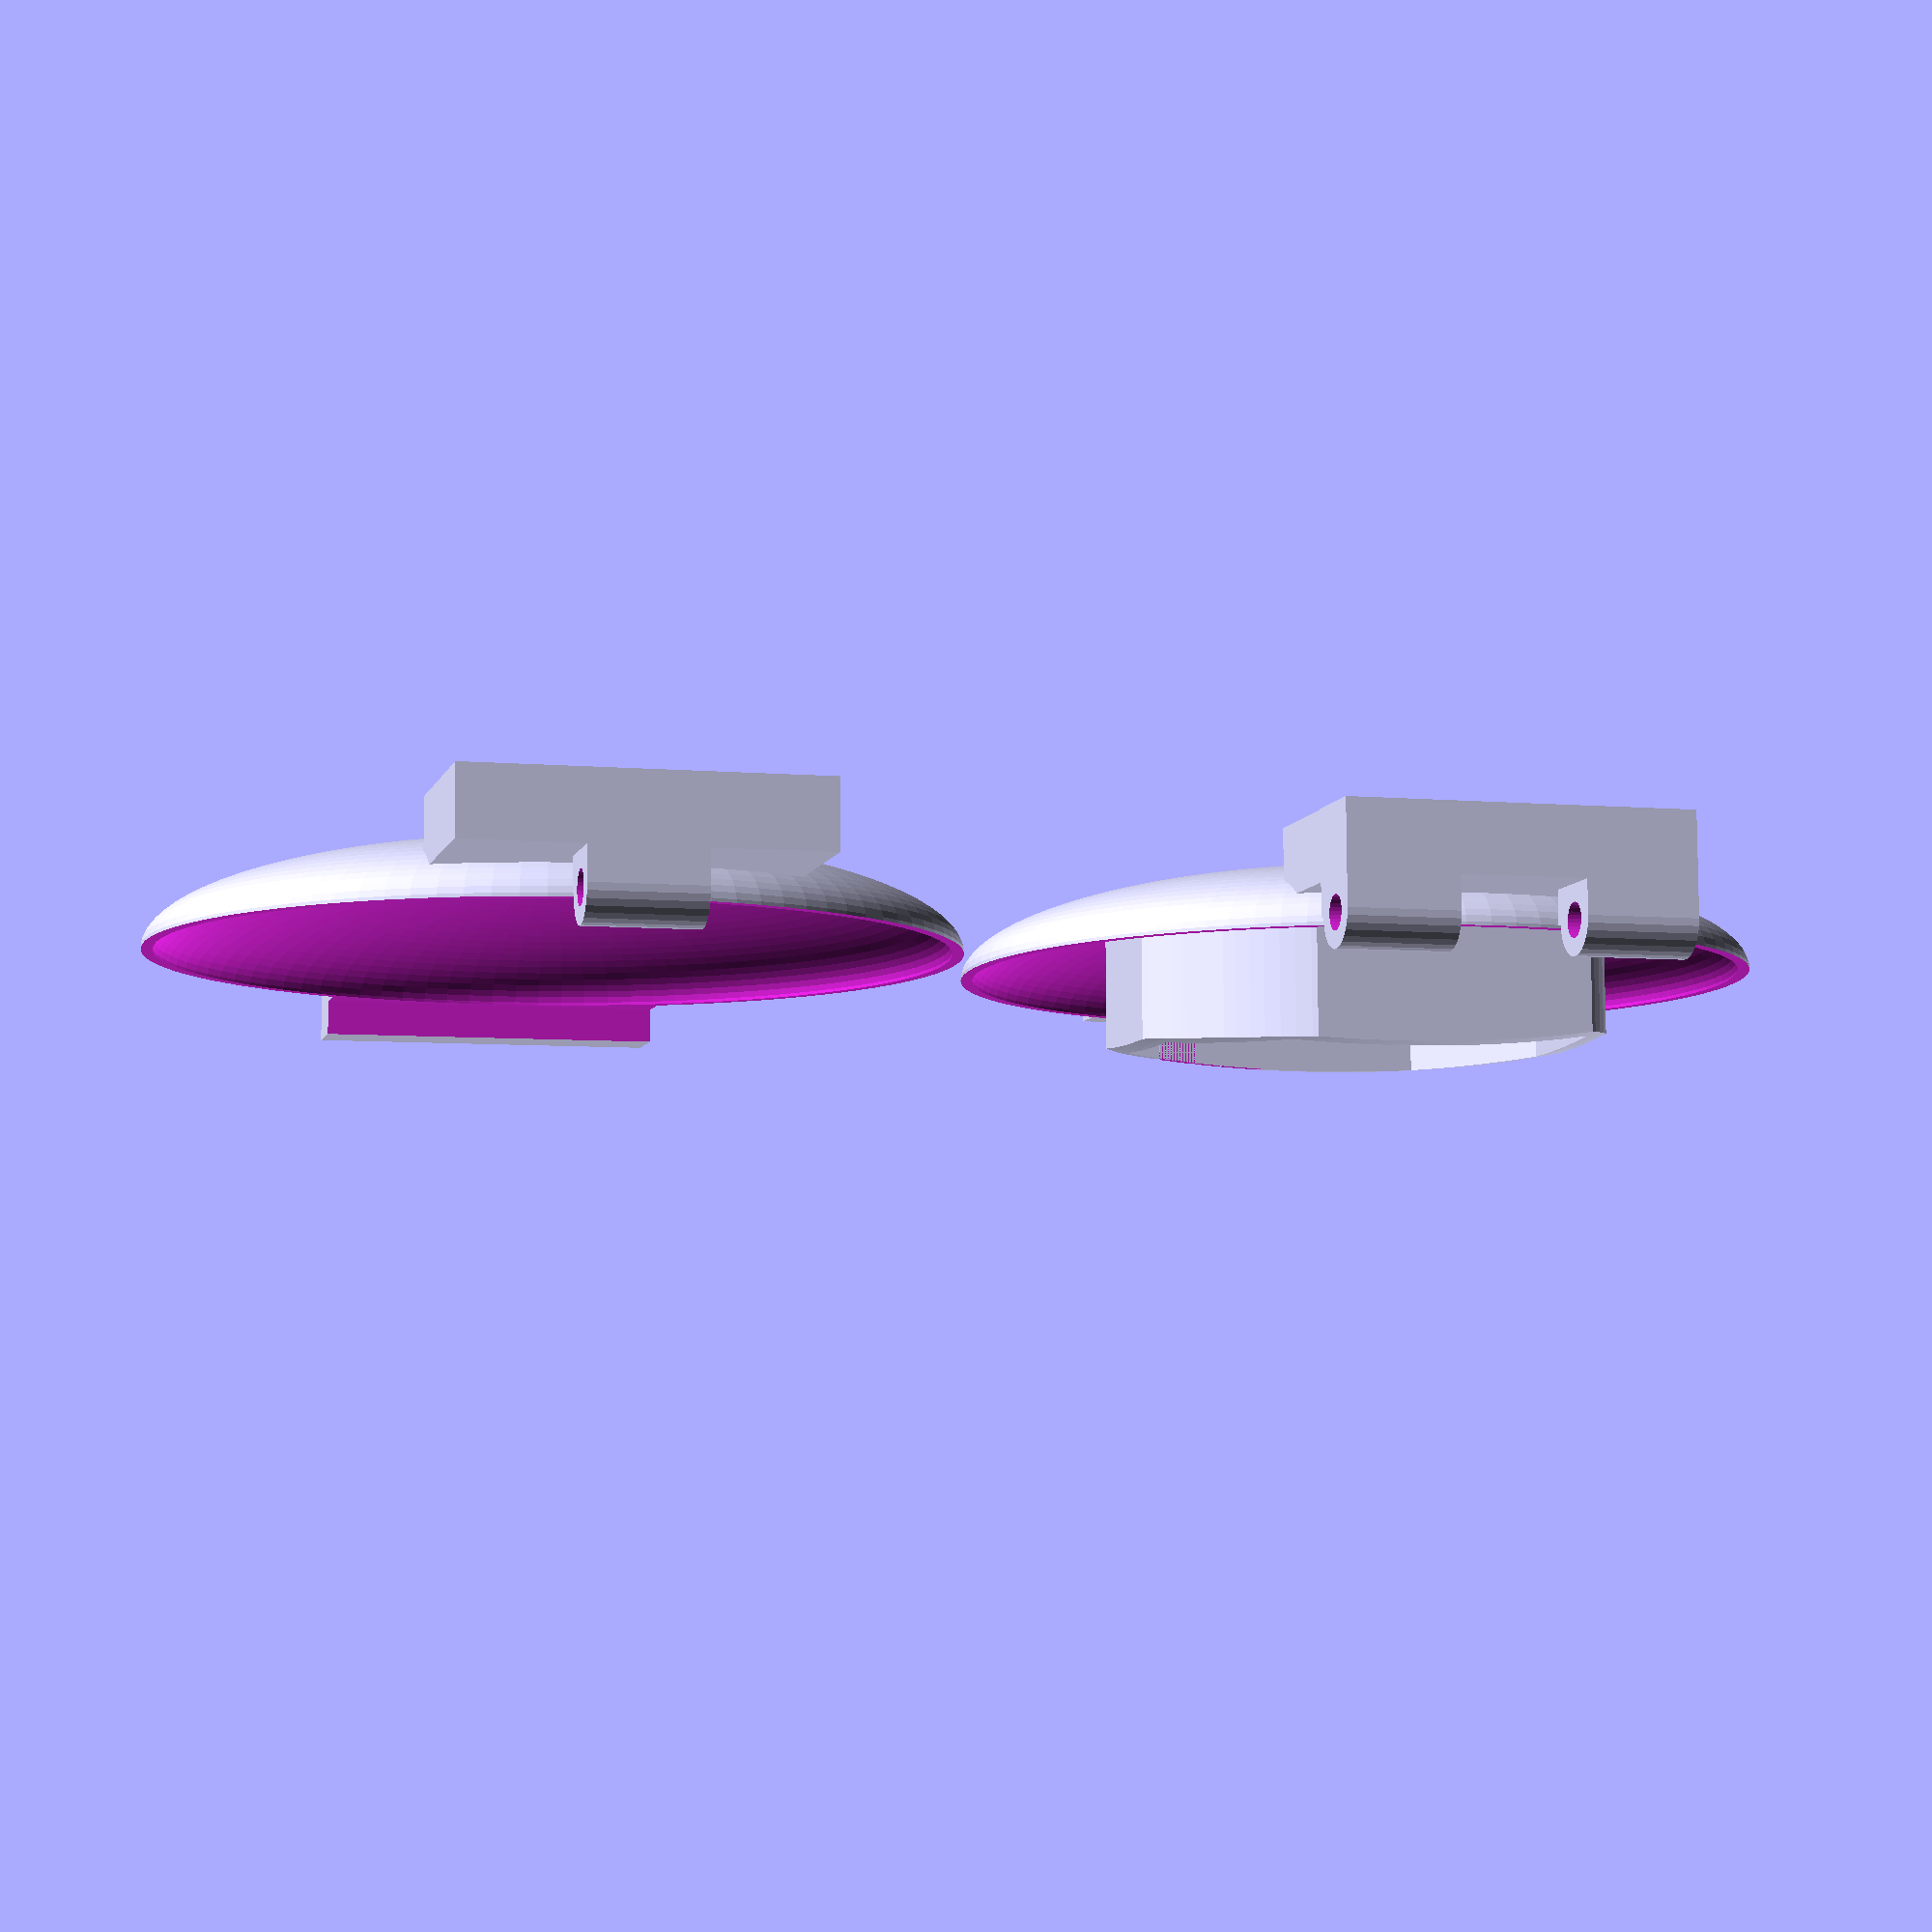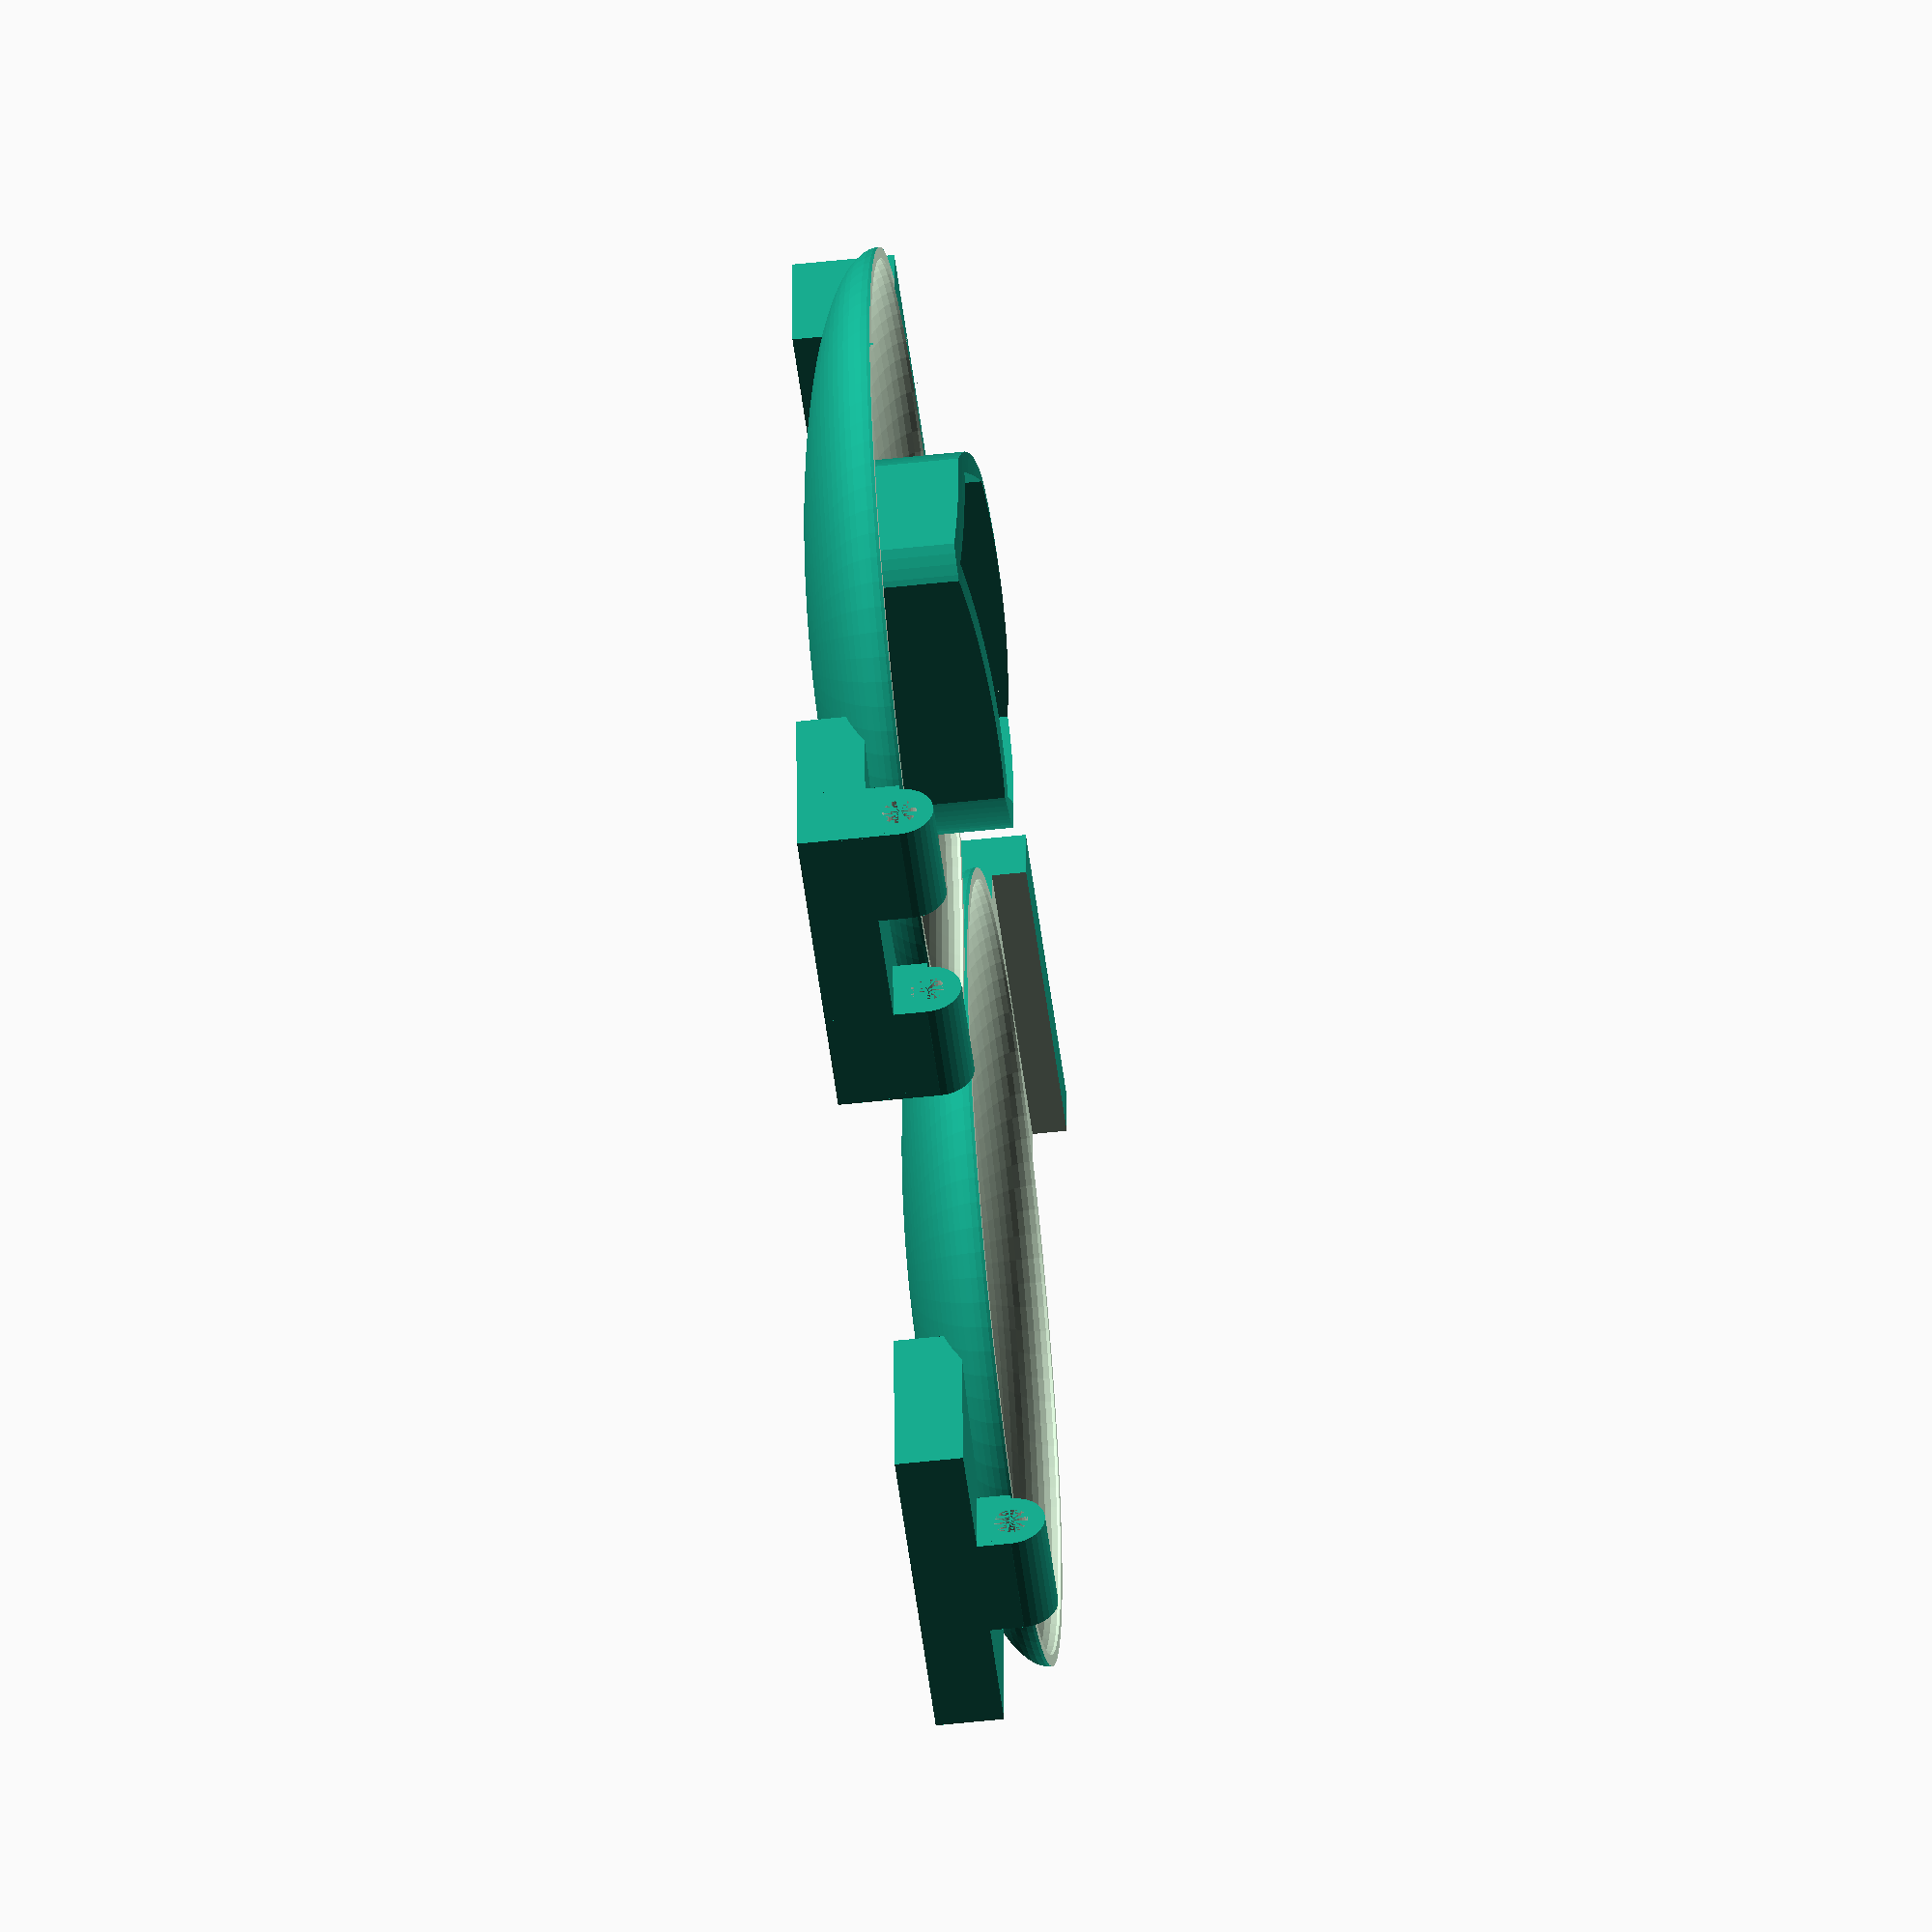
<openscad>
//
// ktBOX9
//
//





gap1 = 0.001;
gap2 = 0.002;
th = 2;

X = 103;


base1();base2();
difference(){c();base_diff1();}
difference(){f();f_diff();}

translate([70+2, 0, 0]) rotate([0, 180, 0])
{
up();
difference(){d();up_diff1();}
difference(){e();up_diff1();}
}


module base1()
{
difference()
{
    union()
    {
        translate([0, 0, 0]) resize(newsize=[70, 70, 18]) sphere(r=100, $fn=100);
    }
    base_diff1();
}
}
module base2()
{
difference()
{
    union()
    {
        translate([-20, -12.5, -18/2]) cube([30, th, 18]);
        translate([-10, 12.5-th, -18/2]) cube([30, th, 18]);
        translate([10, -12.5, -18/2]) rotate([0, 0, 45]) cube([14.2, th, 18]);
        translate([-10, 12.5, -18/2]) rotate([0, 0, -45-90]) cube([14.2, th, 18]);
        translate([20, -th-0.4, -18/2]) rotate([0, 0, 90]) cube([12.5+0.4, th, 18]);
        translate([-20, th+0.4, -18/2]) rotate([0, 0, -90]) cube([12.5+0.4, th, 18]);
    }
    base_diff2a();
    base_diff2b();
    //translate([-20+th+3, -12.5, -18/2]) cube([10, th, 18]);
    translate([-10+30-10-th-3, 12.5-th, -18/2]) cube([10, th, 18]);
    base_diff2c();
}
}

module base_diff1()
{
    translate([0, 0, 50]) cube([70,70,100], center=true);
    resize(newsize=[70-th, 70-th, 18-th]) sphere(r=100, $fn=100);
}
module base_diff2a()
{
difference()
{
    translate([0, 0, -50]) cube([70,70,100], center=true);
    resize(newsize=[70, 70, 18]) sphere(r=100, $fn=100);
}
}
module base_diff2b()
{
difference()
{
    cube([50, 50, 18], center=true);
    rotate([0, 0, 22]) resize([40+5, 25+4, 18]) cylinder( 1, center=true, $fn=100);
}
}

module base_diff2c()
{
difference()
{
    translate([0, 0, 50]) cube([70,70,100], center=true);
    resize(newsize=[70-th-1, 70-th-1, 18-th-1]) sphere(r=100, $fn=100);
}
}
module up()
{
difference()
{
    union()
    {
        translate([0, 0, 0]) resize(newsize=[70, 70, 18]) sphere(r=100, $fn=100);
    }
    up_diff1();
}
}
module up_diff1()
{
    translate([0, 0, -50]) cube([70,70,100], center=true);
    resize(newsize=[70-th, 70-th, 18-th]) sphere(r=100, $fn=100);
}






module a()
{
difference() //color( "Blue" )
{
    union()
    {
        translate([0, 0, 0]) scale([1, 0.9, 1]) rotate_extrude(angle=180, convexity=10, $fn=100) translate([X/2, 0, 0]) circle(5+2);
        rotate([0, 180, 180]) rotate_extrude(angle=24, convexity=10, $fn=100) translate([X/2, 0, 0]) circle(5+2);
        rotate([0, 0, -24]) translate([X/2, 0, 0]) rotate([90, 0, 0]) cylinder(r=5+2, h=30, $fn=100);
        rotate([0, 0, 180]) rotate_extrude(angle=24, convexity=10, $fn=100) translate([X/2, 0, 0]) circle(5+2);
        rotate([0, 0, 24]) translate([-X/2, 0, 0]) rotate([90, 0, 0]) cylinder(r=5+2, h=30, $fn=100);
        
        translate([-47/2, -93+4, -5]) cube([47, 25, 5]);
        translate([-47/2, -93+4+25/2, -5]) rotate([90, 0, 90]) cylinder(r=25/2, h=47, $fn=100);
        
        rotate([0, 0, -24]) translate([X/2, 0, -13]) rotate([90, 0, 0]) cylinder(r=5+2, h=38+34, $fn=100);
        rotate([180, 0, -24]) translate([X/2, (38+34)/2, ((5+2)*2)/2]) cube([(5+2)*2, 38+34, (5+2)*2], center=true);
        rotate([180, 0, -24]) translate([X/2, 0, 13]) rotate([90, 0, 0]) cylinder(r=5+2, h=8, $fn=100);
        rotate([0, 0, -24]) translate([X/2, 8/2, -((5+2)*2)/2]) cube([(5+2)*2, 8, (5+2)*2], center=true);
        
        rotate([0, 0, 24]) translate([-X/2, 0, -13]) rotate([90, 0, 0]) cylinder(r=5+2, h=38+34, $fn=100);
        rotate([180, 0, 24]) translate([-X/2, (38+34)/2, ((5+2)*2)/2]) cube([(5+2)*2, 38+34, (5+2)*2], center=true);
        rotate([180, 0, 24]) translate([-X/2, 0, 13]) rotate([90, 0, 0]) cylinder(r=5+2, h=8, $fn=100);
        rotate([0, 0, 24]) translate([-X/2, 8/2, -((5+2)*2)/2]) cube([(5+2)*2, 8, (5+2)*2], center=true);
        
        difference()
        {
            union()
            {
                translate([-27, -57, 5]) rotate([-35, 0, 40]) resize(newsize=[14, 70, 40]) sphere(r=100);
                translate([ 27, -57, 5]) rotate([-35, 0,-40]) resize(newsize=[14, 70, 40]) sphere(r=100);
                translate([ 41, -45, 0]) rotate([0, 0,-24]) resize(newsize=[18, 95, 30]) sphere(r=100);
            }
            translate([-100, -100, -50-2-15]) cube([200, 200, 50]);
            translate([-100, -100, 0]) cube([200, 200, 50]);
            translate([-50, -45, -10]) cube([10, 10, 10]);
        }
        
        translate([-48.3/2, -91, -10]) cube([48.3, 3, 10]);
    }
    translate([0, 0, 0]) scale([1, 0.9, 1]) rotate_extrude(angle=180, convexity=10, $fn=100) translate([X/2, 0, 0]) circle(5);
    rotate([0, 180, 180]) rotate_extrude(angle=24, convexity=10, $fn=100) translate([X/2, 0, 0]) circle(5);
    rotate([0, 0, -24]) translate([X/2, 0, 0]) rotate([90, 0, 0]) cylinder(r=5, h=30, $fn=100);
    rotate([0, 0, 180]) rotate_extrude(angle=24, convexity=10, $fn=100) translate([X/2, 0, 0]) circle(5);
    rotate([0, 0, 24]) translate([-X/2, 0, 0]) rotate([90, 0, 0]) cylinder(r=5, h=30, $fn=100);
    
    rotate([0, 0, -24]) translate([X/2, 0, -13]) rotate([90, 0, 0]) cylinder(r=5, h=38-2, $fn=100);
    rotate([180, 0, -24]) translate([X/2, (38-2)/2, ((5+2)*2)/2]) cube([(5)*2, 38-2, (5+2)*2], center=true);
    rotate([180, 0, -24]) translate([X/2, 0, 13]) rotate([90, 0, 0]) cylinder(r=5, h=8-2, $fn=100);
    rotate([0, 0, -24]) translate([X/2, (8-2)/2, -((5+2)*2)/2]) cube([(5)*2, 8-2, (5+2)*2], center=true);

    rotate([0, 0, 24]) translate([-X/2, 0, -13]) rotate([90, 0, 0]) cylinder(r=5, h=38-2, $fn=100);
    rotate([180, 0, 24]) translate([-X/2, (38-2)/2, ((5+2)*2)/2]) cube([(5)*2, 38-2, (5+2)*2], center=true);
    rotate([180, 0, 24]) translate([-X/2, 0, 13]) rotate([90, 0, 0]) cylinder(r=5, h=8-2, $fn=100);
    rotate([0, 0, 24]) translate([-X/2, (8-2)/2, -((5+2)*2)/2]) cube([(5)*2, 8-2, (5+2)*2], center=true);

    translate([-47/2+1, -93+4+1, -5]) cube([47-2, 25-2, 5]);
    translate([-47/2+1, -93+4+25/2, -5]) rotate([90, 0, 90]) cylinder(r=25/2-1, h=47-2, $fn=100);
    
    translate([-38/2, -91-0.5-gap1, -5]) rotate([-90, 90, 0]) screw_hole();
    translate([ 38/2, -91-0.5-gap1, -5]) rotate([-90, 90, 0]) screw_hole();

    translate([-100, -100, 0]) cube([200, 200, 50]);
}
}



module b()
{
difference() //color( "Black" )
{
    union()
    {
        translate([0, 0, 0]) scale([1, 0.9, 1]) rotate_extrude(angle=180, convexity=10, $fn=100) translate([X/2, 0, 0]) circle(5+2);
        rotate([0, 180, 180]) rotate_extrude(angle=24, convexity=10, $fn=100) translate([X/2, 0, 0]) circle(5+2);
        rotate([0, 0, -24]) translate([X/2, 0, 0]) rotate([90, 0, 0]) cylinder(r=5+2, h=30+8+34, $fn=100);
        rotate([0, 0, 180]) rotate_extrude(angle=24, convexity=10, $fn=100) translate([X/2, 0, 0]) circle(5+2);
        rotate([0, 0, 24]) translate([-X/2, 0, 0]) rotate([90, 0, 0]) cylinder(r=5+2, h=30+8+34, $fn=100);
        
        translate([-27, -57, 5]) rotate([-35, 0, 40]) resize(newsize=[14, 70, 40]) sphere(r=100);
        translate([ 27, -57, 5]) rotate([-35, 0,-40]) resize(newsize=[14, 70, 40]) sphere(r=100);
        
        translate([-48/2, -93+4, 0]) cube([48, 25, 10]);
        difference()
        {
            translate([0, -80.5+4, 17]) rotate([180, 0, 0]) rotate([0, 90, 0]) linear_extrude(height=48, center=true) circle(14.4, $fn=3);
            translate([-50/2, -93+4+20/2, 29]) cube([50, 5, 5]);
        }
        translate([-48/2, -80.5+4, 28.2]) rotate([90, 0, 90]) cylinder(r=1.6, h=48, $fn=100);
        
        translate([ 41, -45, 0]) rotate([0, 0,-24]) resize(newsize=[18, 95, 30]) sphere(r=100);
        translate([ 28, -70+0.2, 0]) rotate([0, 0,-27]) resize(newsize=[17, 40, 40]) sphere(r=100);
        translate([ 25, -74, 0]) rotate([0, -15,-40]) resize(newsize=[17, 35, 50]) sphere(r=100);

        translate([-48/2, -91, 0]) cube([48, 2, 10]);
        
        translate([-30/2, 48, 0]) cube([30, 5, 15]);
    }
    translate([0, 0, 0]) scale([1, 0.9, 1]) rotate_extrude(angle=180, convexity=10, $fn=100) translate([X/2, 0, 0]) circle(5);
    rotate([0, 180, 180+gap1]) rotate_extrude(angle=24+gap2, convexity=10, $fn=100) translate([X/2, 0, 0]) circle(5);
    rotate([0, 0, -24+gap1]) translate([X/2, 0, 0]) rotate([90, 0, 0]) cylinder(r=5, h=30, $fn=100);
    rotate([0, 0, 180-gap1]) rotate_extrude(angle=24+gap2, convexity=10, $fn=100) translate([X/2, 0, 0]) circle(5);
    rotate([0, 0, 24-gap1]) translate([-X/2, 0, 0]) rotate([90, 0, 0]) cylinder(r=5, h=30, $fn=100);
    
    translate([-27, -57, 5]) rotate([-35, 0, 40]) resize(newsize=[14-2, 70-2, 40-2]) sphere(r=100);
    translate([ 27, -57, 5]) rotate([-35, 0,-40]) resize(newsize=[14-2, 70-2, 40-2]) sphere(r=100);
    
    translate([-(47-4)/2, -93+1+4, -gap1]) cube([47-4, 25-2, 10]);
    difference()
    {
        translate([0, -80.5+4, 17-0.5]) rotate([180, 0, 0]) rotate([0, 90, 0]) linear_extrude(height=47-4, center=true) circle(14.4-1, $fn=3);
        translate([-50/2, -93+4+20/2, 29-1]) cube([50, 5, 5]);
    }
    
    translate([ 41, -45, 0]) rotate([0, 0,-24]) resize(newsize=[18-2, 95-2, 30-2]) sphere(r=100);
    translate([ 28, -70+0.2, 0]) rotate([0, 0,-27]) resize(newsize=[17-2, 40-2, 40-2]) sphere(r=100);
    translate([ 25, -74, 0]) rotate([0, -15,-40]) resize(newsize=[17-2, 35-2, 50-2]) sphere(r=100);
    
    translate([0, -91-0.5-gap1, 5]) rotate([-90, 90, 0]) screw_hole();

    translate([ 0, 53+gap1, 11]) rotate([90, 90, 0]) screw_hole();
    
    translate([-100, -100, -50]) cube([200, 200, 50]);
}
translate([-48/2+2+0.25, -91+0.2, 5]) rotate([45, 0, 0]) cube([14-0.5, 3, 3]);
translate([48/2-2-14+0.25, -91+0.2, 5]) rotate([45, 0, 0]) cube([14-0.5, 3, 3]);

translate([-30/2+2+0.25, 48+5-0.2, 9]) rotate([45, 0, 0]) cube([8-0.5, 3, 3]);
translate([30/2-2-8+0.25, 48+5-0.2, 9]) rotate([45, 0, 0]) cube([8-0.5, 3, 3]);
}



module c()
{
translate([0, 55, 0]) difference()
{
    union()
    {
        translate([-30.3/2, -91, -9]) rotate([0, 0, -90]) hinge();
        translate([30.3/2-30/3+0.3, -91, -9]) rotate([0, 0, -90]) hinge();
        translate([-30/2, -91-6.5, -9]) cube([30, 6.5+10, 8-2]);
        
        translate([-(48.3/2)/2, -91-6.5/2, -10+8+2]) rotate([90, 0, 90]) cylinder( 1, 2, 2, center=true, $fn=30 );
    }
    translate([-(48.3/2)/2, -91-6.5/2, -10+8+2]) rotate([90, 0, 90]) cylinder( 1+gap2, 1, 1, center=true, $fn=30 );
}
}



module d()
{
translate([0, 55, 0]) difference()
{
    union()
    {
        translate([(30/3)/2-0.3/2, -91, 9]) rotate([0, 180, 90]) hinge();
        translate([-30.3/2, -91-6.5, 9-(8-2)]) cube([30.3, 6.5+10, 8-2]);
    }
}
}



module e()
{
translate([0, -18, 0]) difference()
{
    union()
    {
        translate([-30/2, 48+5-10, 0-3]) cube([30, 15, 18/2+3]);
        translate([-30/2, 48+5-5, 0-3]) cube([30, 5, 3]);
    }
}
}

module f()
{
translate([0, -18, 0]) difference()
{
    union()
    {
        translate([-30/2, 48+5-10, 0-3-6]) cube([30, 15-5, 18/2]);
    }
}
}
module f_diff()
{
difference()
{
    resize(newsize=[70-th, 70-th, 18-th]) sphere(r=100, $fn=100);
}
}


module screw_hole()
{
    cylinder( 10, 1.6, 1.6, $fn=30 );
    translate( [0, 0, 1.5] ) cylinder( 10, 6.5/2+0.1, 6.5/2+0.1, $fn=6 );
}



module rear_screw_hole()
{
    translate([0, 0, 3]) cylinder(5, 1.5, 1.5, $fn=30);
    translate([0, 0, 2.2-gap1]) cylinder(0.8+gap2, 1.5+0.7, 1.5, $fn=30);
    translate([0, 0, -gap1]) cylinder(2.2+gap1, 3.25+0.4, 3.25-0.6, $fn=30);
    translate([0, 0, -10]) cylinder(10, 3.25+0.4, 3.25+0.4, $fn=30);
}


module hinge()
{
h = 7;
hinge_x = 6.5;
hinge_y = 30/3-0.3;
hinge_hole = 1.1+0.4;
difference()
{
    union()
    {
        cube( [hinge_x, hinge_y, h+th] );
        translate( [hinge_x/2+0.25, hinge_y/2, h+th] ) rotate( [90, 0, 0] ) cylinder( hinge_y, hinge_x/2-0.25, hinge_x/2-0.25, center=true, $fn=30 );
    }
    translate( [hinge_x/2+0.25, hinge_y/2, h+th] )
     rotate( [90, 0, 0] ) cylinder( hinge_y+gap2, hinge_hole, hinge_hole, center=true, $fn=30 );
}
}

</openscad>
<views>
elev=97.6 azim=14.6 roll=180.3 proj=p view=solid
elev=232.2 azim=177.0 roll=263.2 proj=o view=solid
</views>
